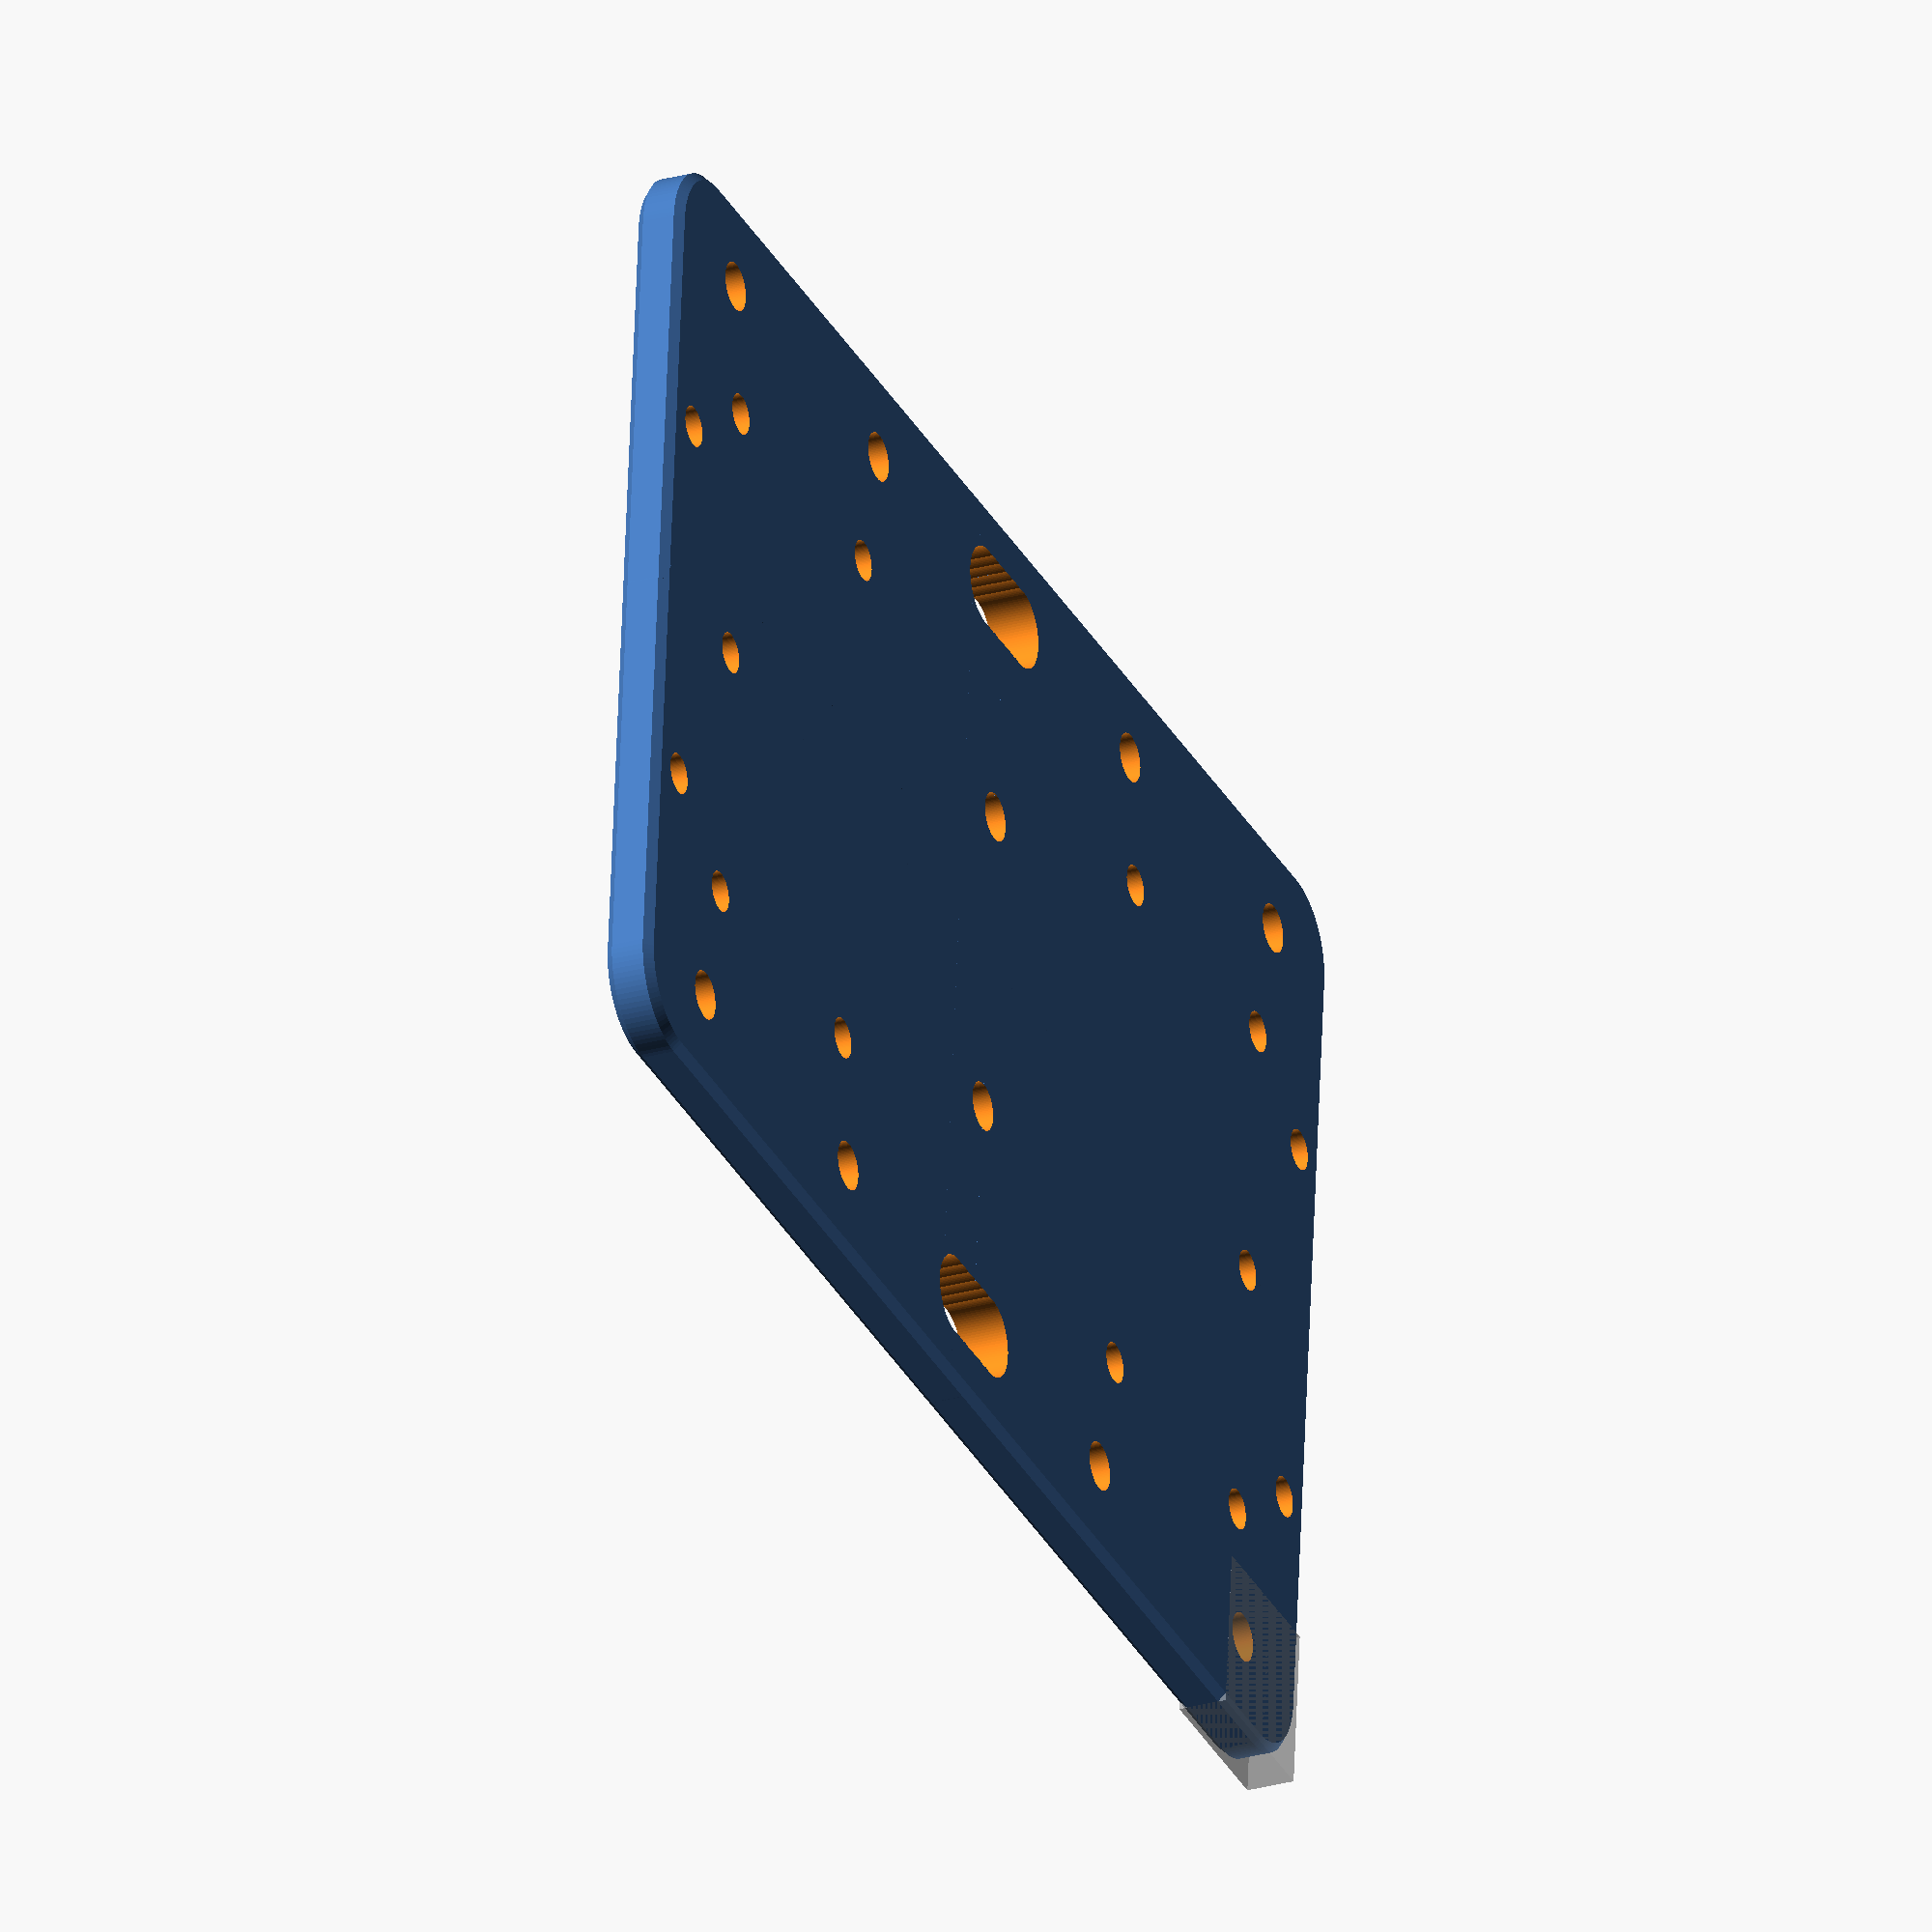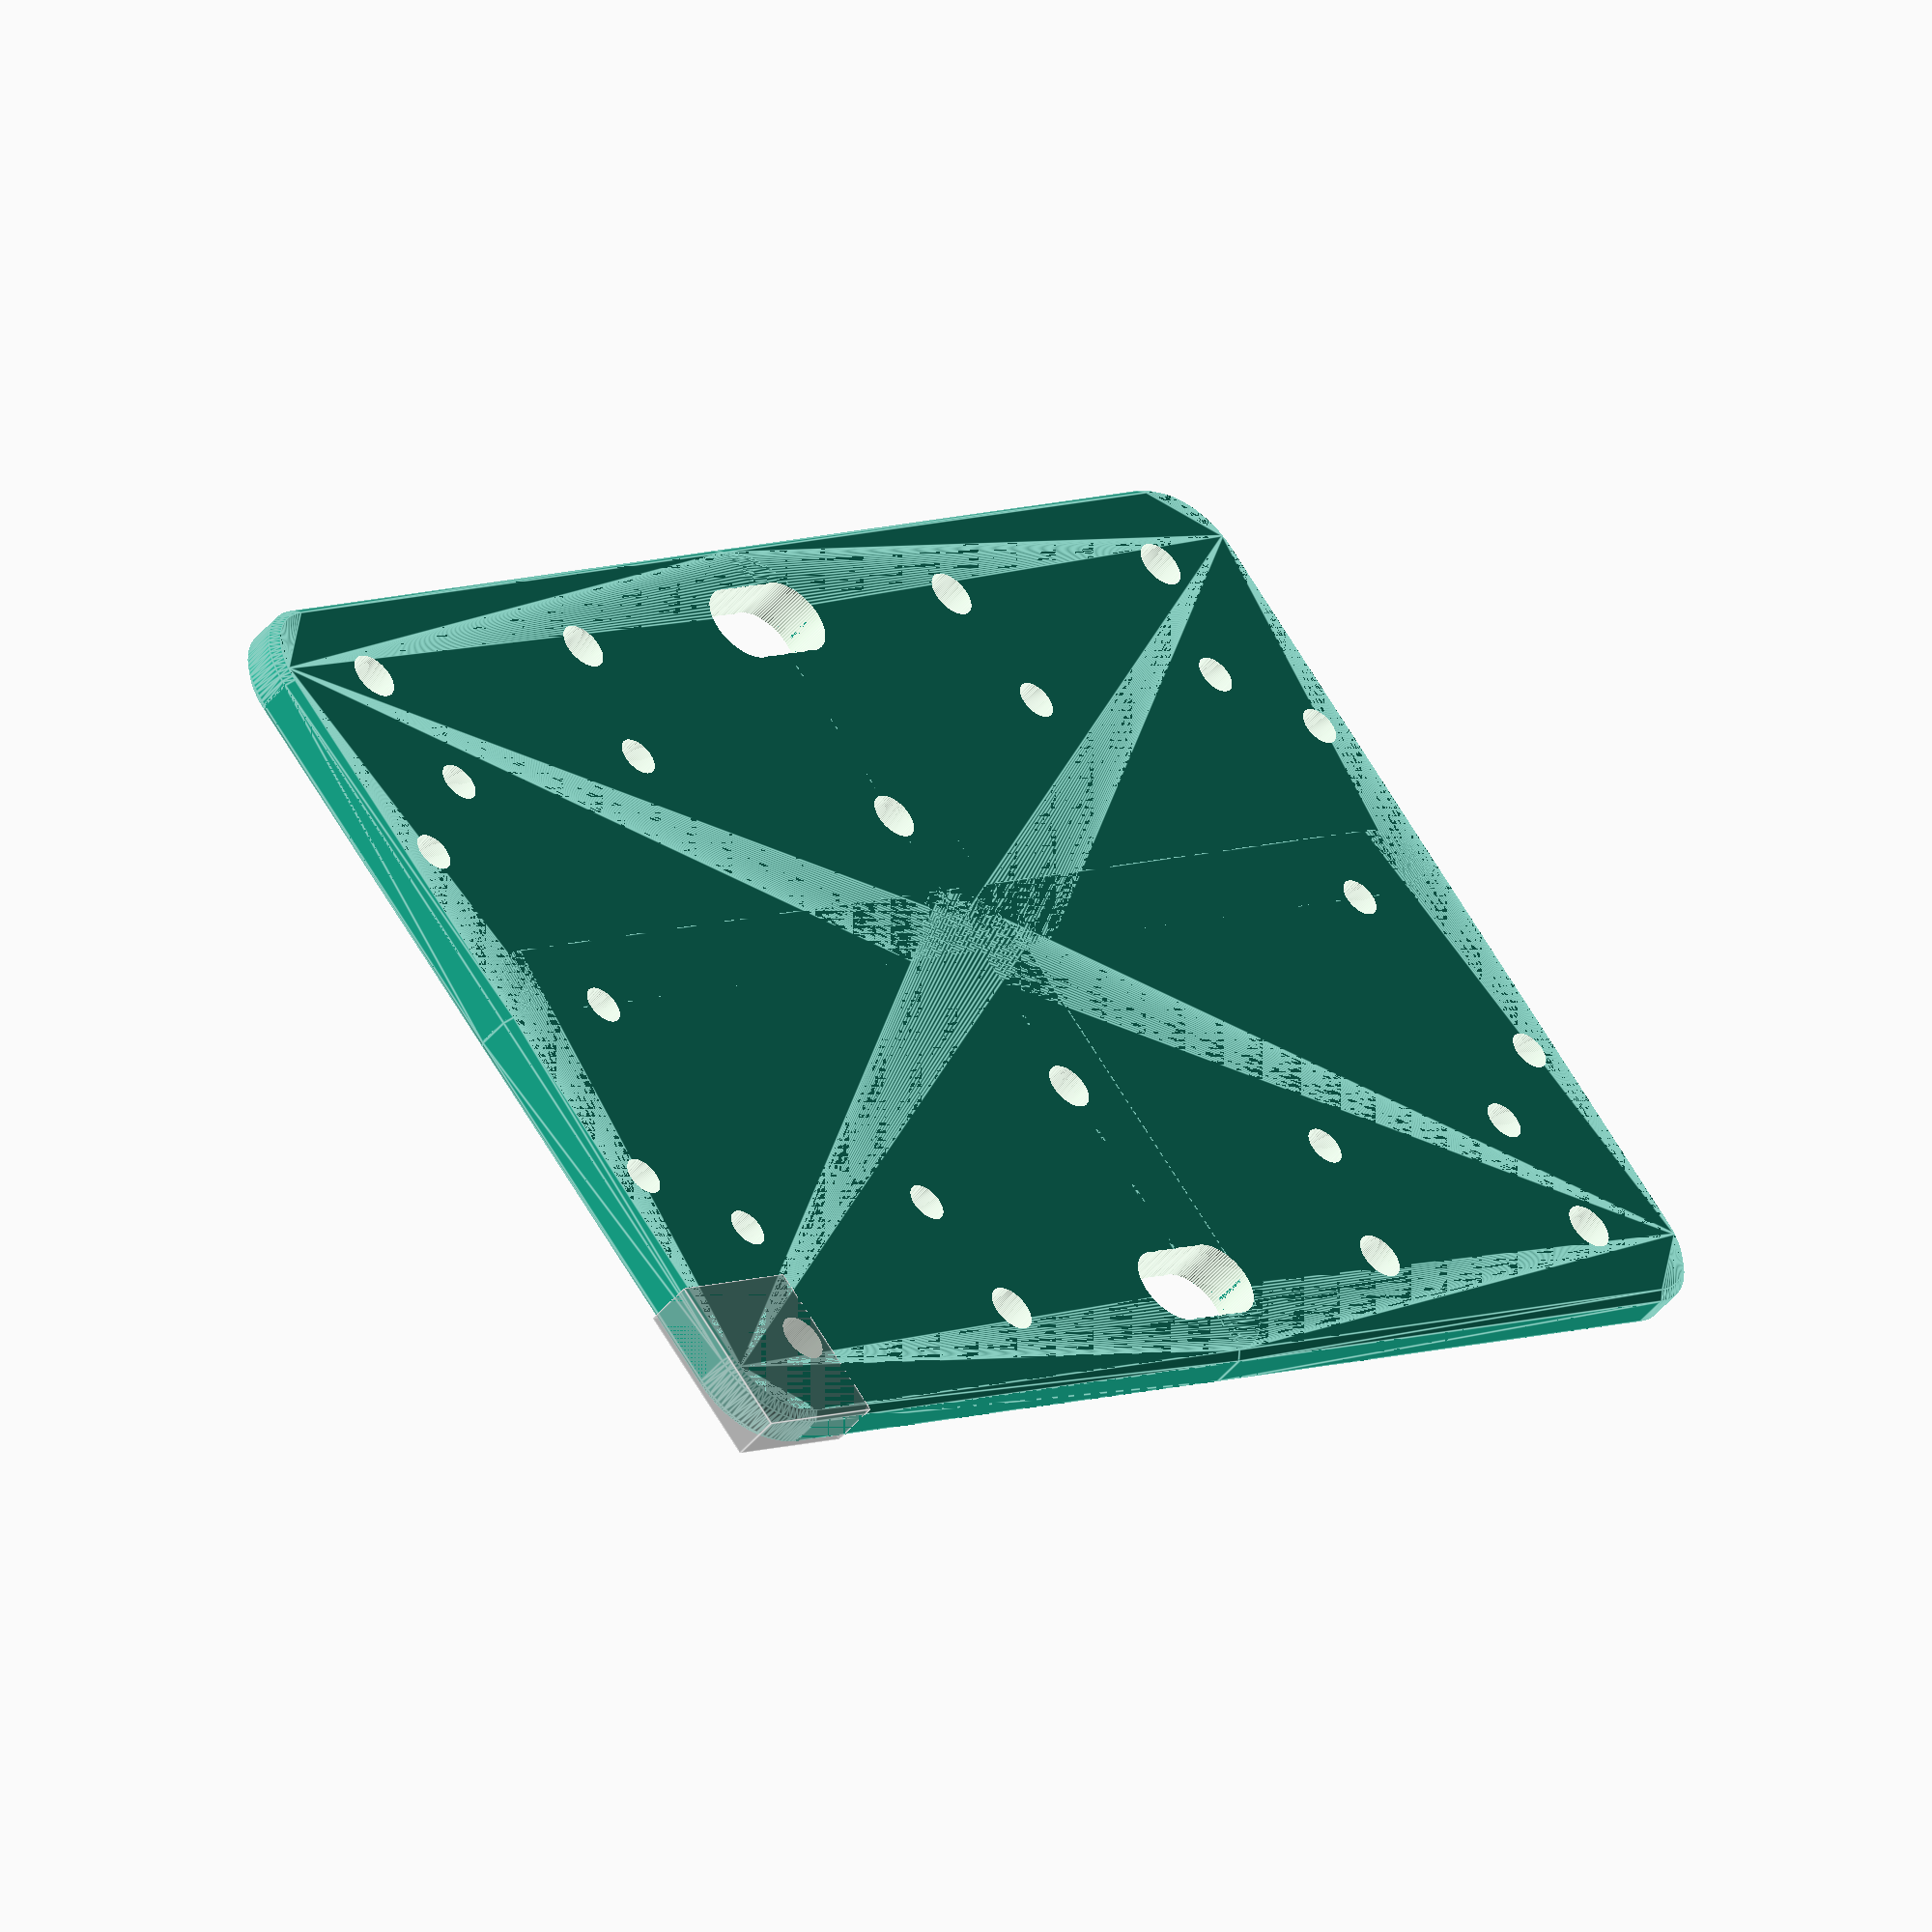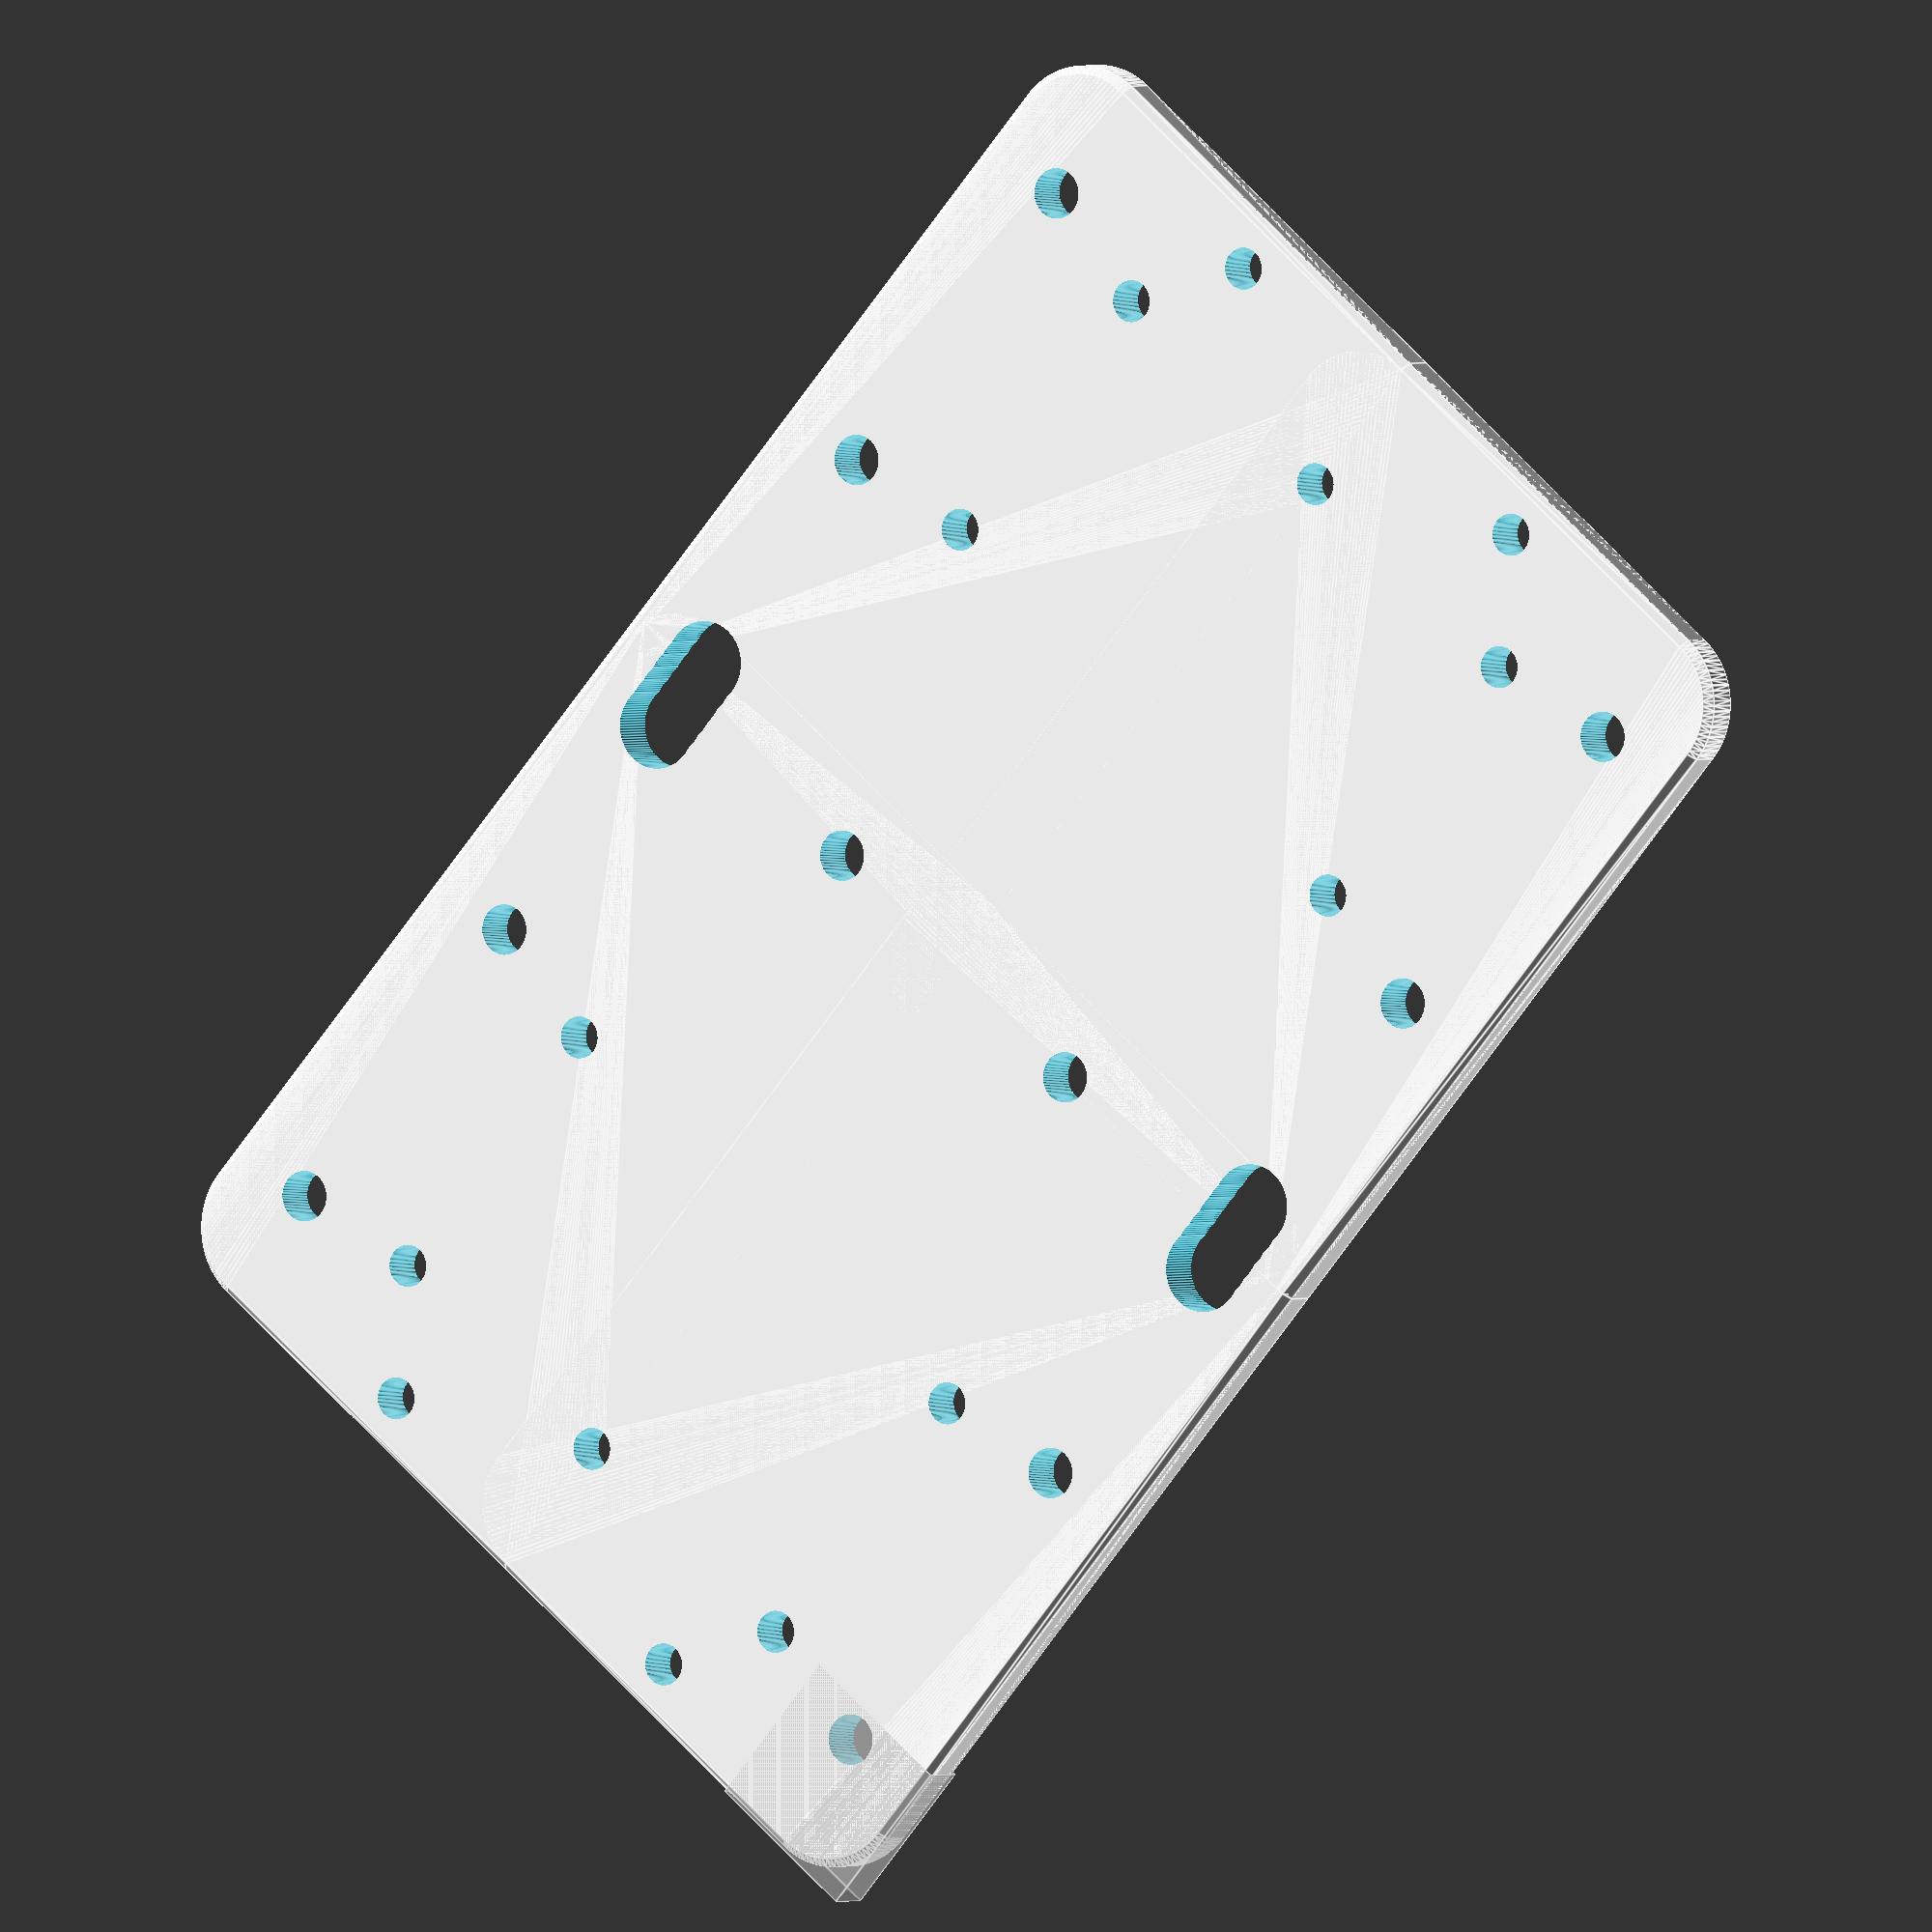
<openscad>
PRECISION = 100;

MIRRORX = 1;
MIRRORY = 1;
PLATEX = 95 / (MIRRORX ? 2 : 1);
PLATEY = 60 / (MIRRORY ? 2 : 1);
PLATEZ = 3;

RADIUSCORNERS = 5;
RADIUSBEVEL = 0.5;

BEVELTYPENONE = 0;
BEVELTYPESPHERE = 1;
BEVELTYPECONE = 2;
BEVELTYPE = BEVELTYPECONE;

HOLEMARGIN = 0.5;
M2DIAMETER = 2 + HOLEMARGIN;
M25DIAMETER = 2.5 + HOLEMARGIN;
M3DIAMETER = 3 + HOLEMARGIN;

FOURHOLES = [
 [M25DIAMETER, 39.5, 24.5], // PI A
 [M25DIAMETER, 18.5, 24.5], // PI B
 [M25DIAMETER, 0,    10  ], // Motors PCB
 [5,           0.5,  24.5], // Oblong A
 [5,           1.5,  24.5], // Oblong B
 [5,           2.5,  24.5], // Oblong C
 [M2DIAMETER,  38,   16.5], // Motors A
 [M2DIAMETER,  20,   16.5], // Motors B
 //[M25DIAMETER, 12,   12  ], // Fan
 [M2DIAMETER,  38,   0   ], // Tools A
 [M2DIAMETER,  44.5, 12  ]  // Tools B
];

ONEHOLES = [
 //[5,    18, -8], // Fan
 //[28.5, 0,  0]   // Fan
];

$fn = PRECISION;

module quadPlate() {
 intersection() {
  translate([PLATEX / 2, PLATEY / 2, 0]) {
   cube([PLATEX, PLATEY, PLATEZ], center = true);
  }

  minkowski() {
   translate([(PLATEX - RADIUSCORNERS) / 2,
              (PLATEY - RADIUSCORNERS) / 2, 0]) {
    cube([PLATEX - RADIUSCORNERS,
          PLATEY - RADIUSCORNERS,
          PLATEZ - RADIUSBEVEL * 2], center = true);
   }

   minkowski() {
    cylinder(r = RADIUSCORNERS - RADIUSBEVEL, h = 0.0001, center = true);
    if(BEVELTYPE == BEVELTYPESPHERE)
     sphere(r = RADIUSBEVEL);
    else if(BEVELTYPE == BEVELTYPECONE)
     union() {
      cylinder(r1 = RADIUSBEVEL, r2 = 0, h = RADIUSBEVEL, center = false);
      translate([0, 0, -RADIUSBEVEL])
      cylinder(r1 = 0, r2 = RADIUSBEVEL, h = RADIUSBEVEL, center = false);
     }
    else
     cylinder(r1 = RADIUSBEVEL, r2 = RADIUSBEVEL, h = RADIUSBEVEL * 2, center = true);
   }
  }
 }
}

module holeShape(diameter, distx, disty) {
 translate([distx, disty, 0]) {
  cylinder(r = diameter / 2, h = PLATEZ * 2, center = true);
 }
}

module holesArray() {
 union() {
  for(holeParams = FOURHOLES)
   holeShape(holeParams[0], holeParams[1], holeParams[2]);
 }
}

module quadPlateHoles() {
 difference() {
  quadPlate();
  holesArray();
 }
}

module halfPlate() {
 mirror([MIRRORX, 0, 0])
  quadPlateHoles();
 mirror([0, 0, 0])
  quadPlateHoles();
}

difference() {
 union() {
  mirror([0, MIRRORY, 0])
   halfPlate();
  mirror([0, 0, 0])
   halfPlate();
 }

 for(holeParams = ONEHOLES)
  holeShape(holeParams[0], holeParams[1], holeParams[2]);
}

translate([PLATEX - 5, PLATEY - 5, 0])
 %cube([10, 10, PLATEZ], center = true);

</openscad>
<views>
elev=26.1 azim=174.8 roll=113.9 proj=o view=wireframe
elev=48.9 azim=138.7 roll=321.8 proj=o view=edges
elev=178.7 azim=310.5 roll=150.4 proj=o view=edges
</views>
